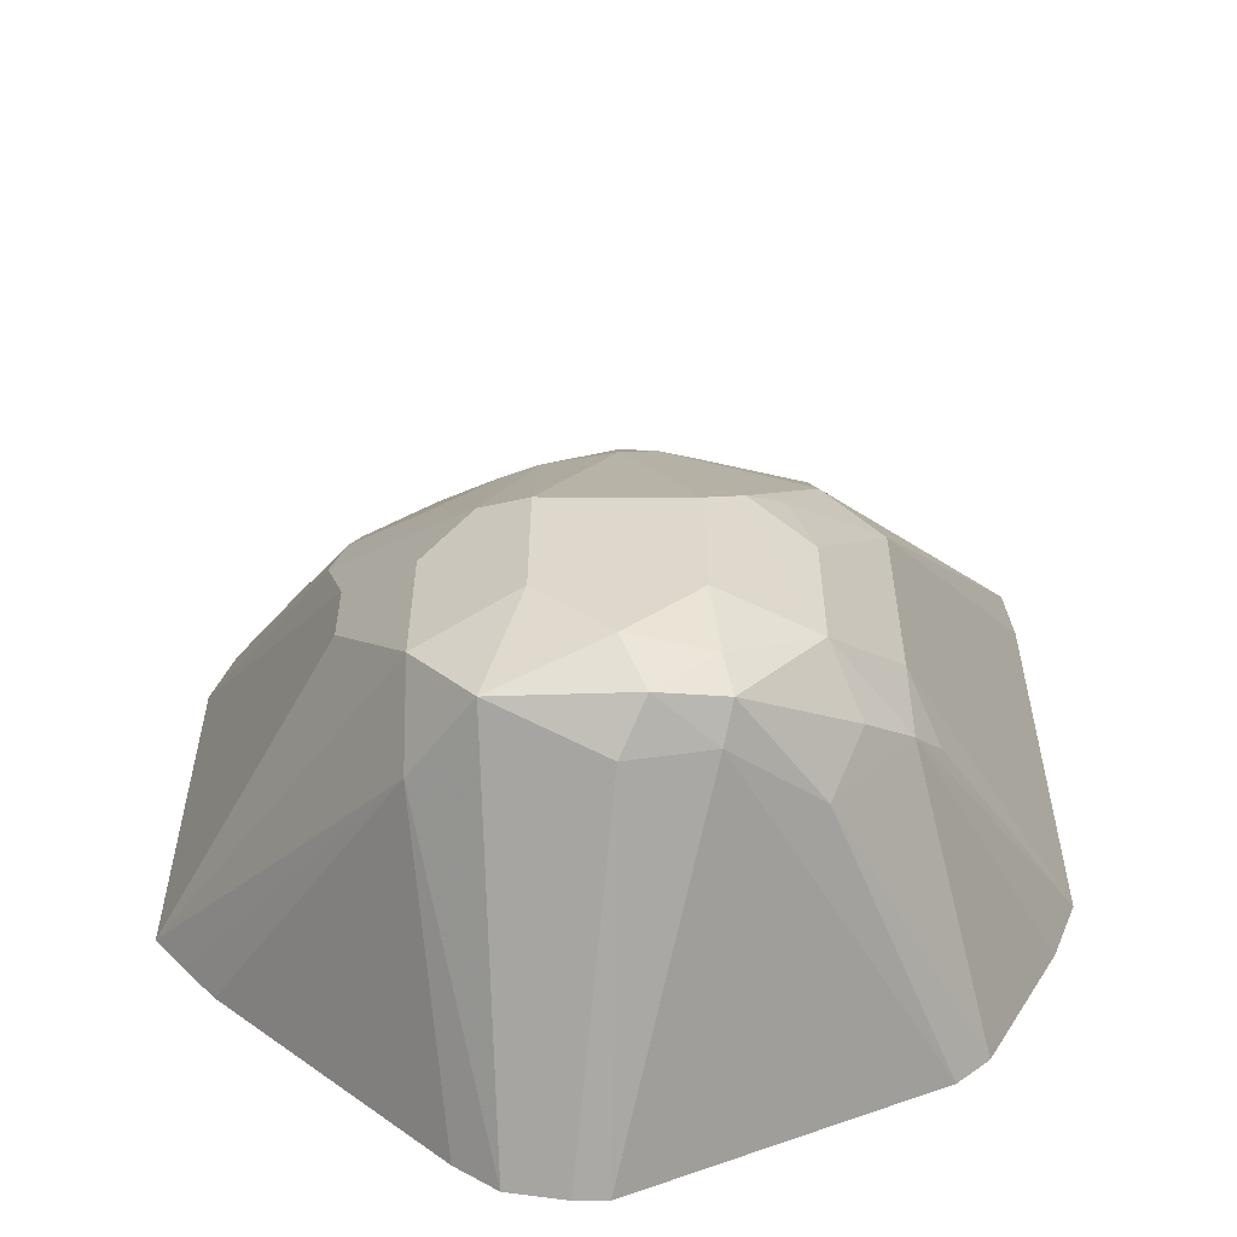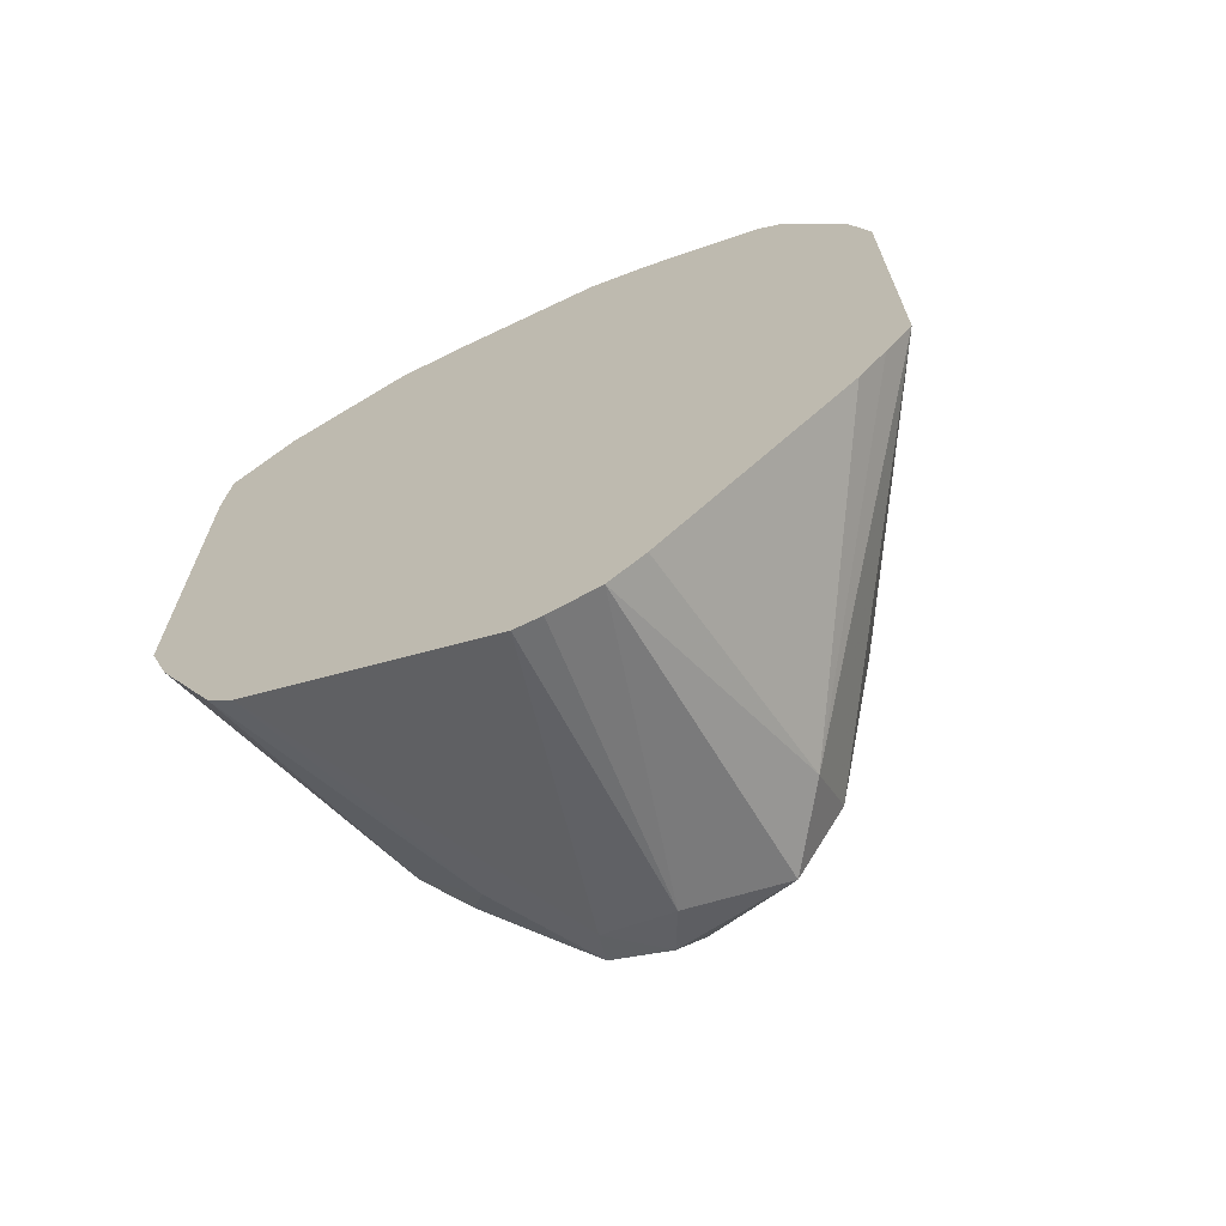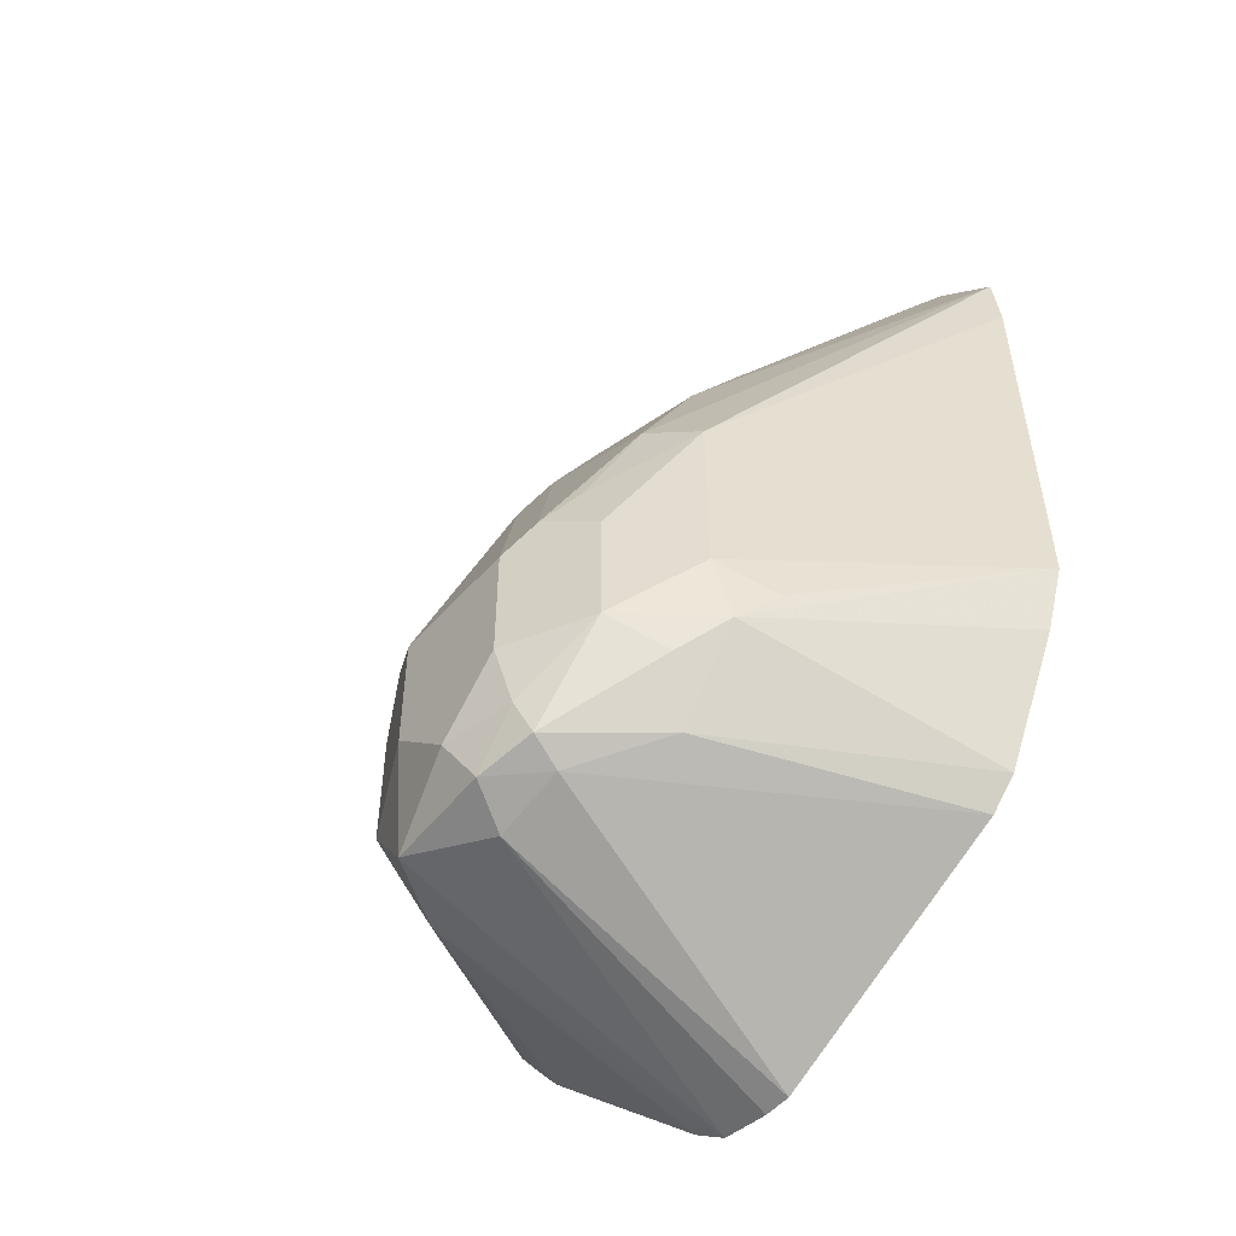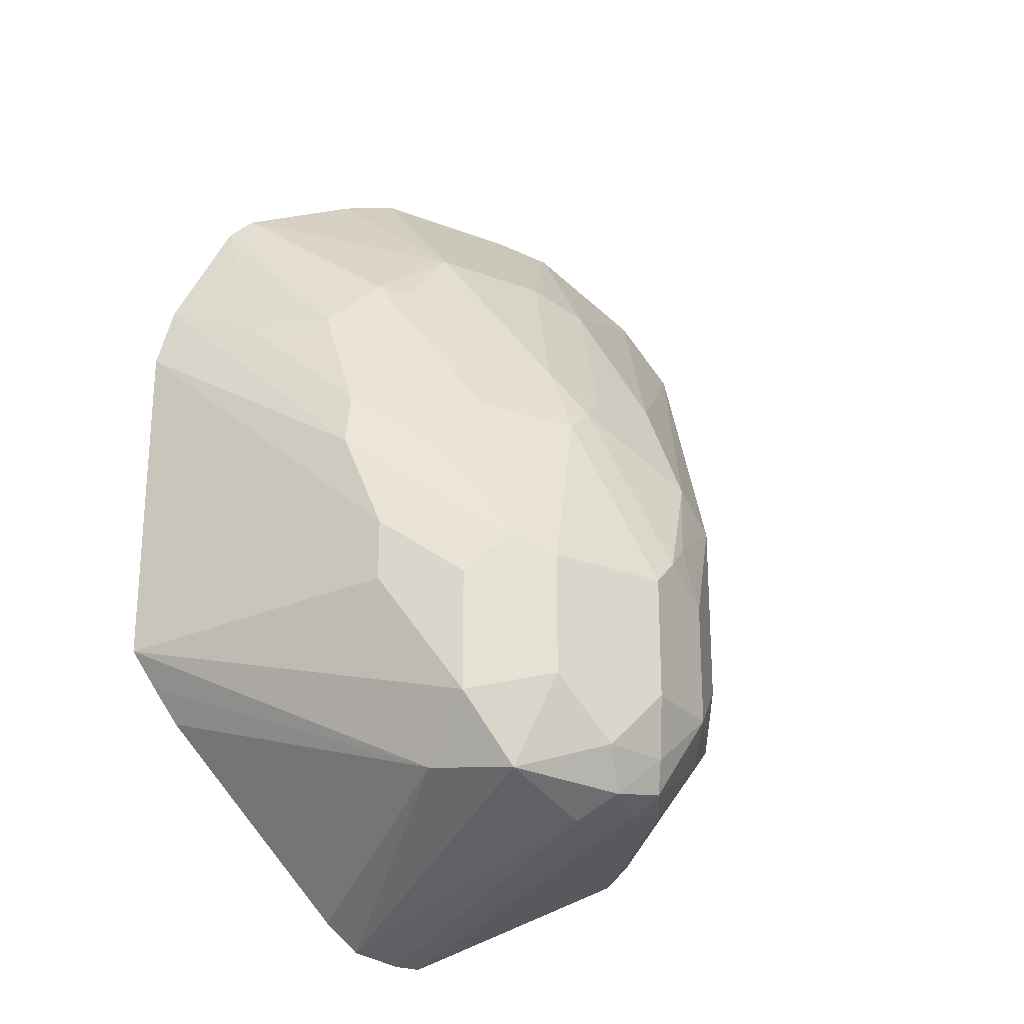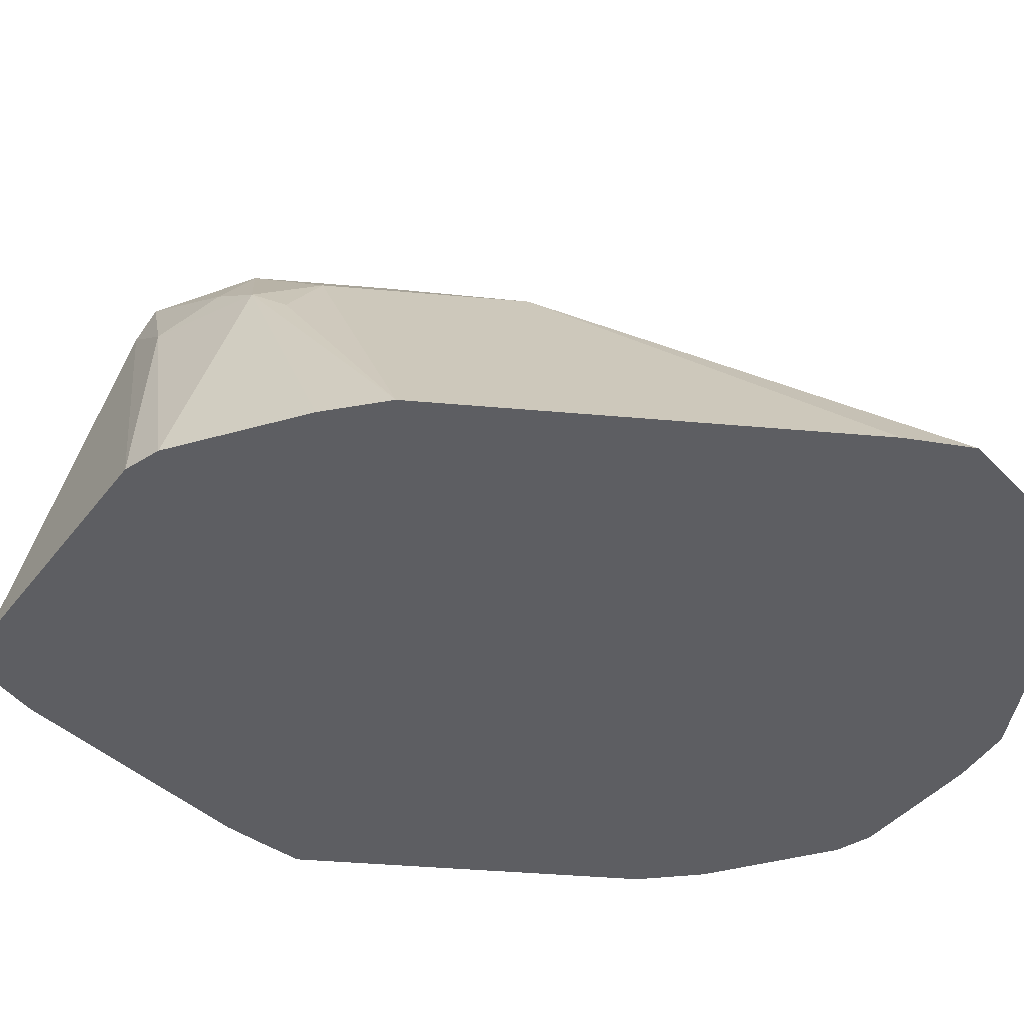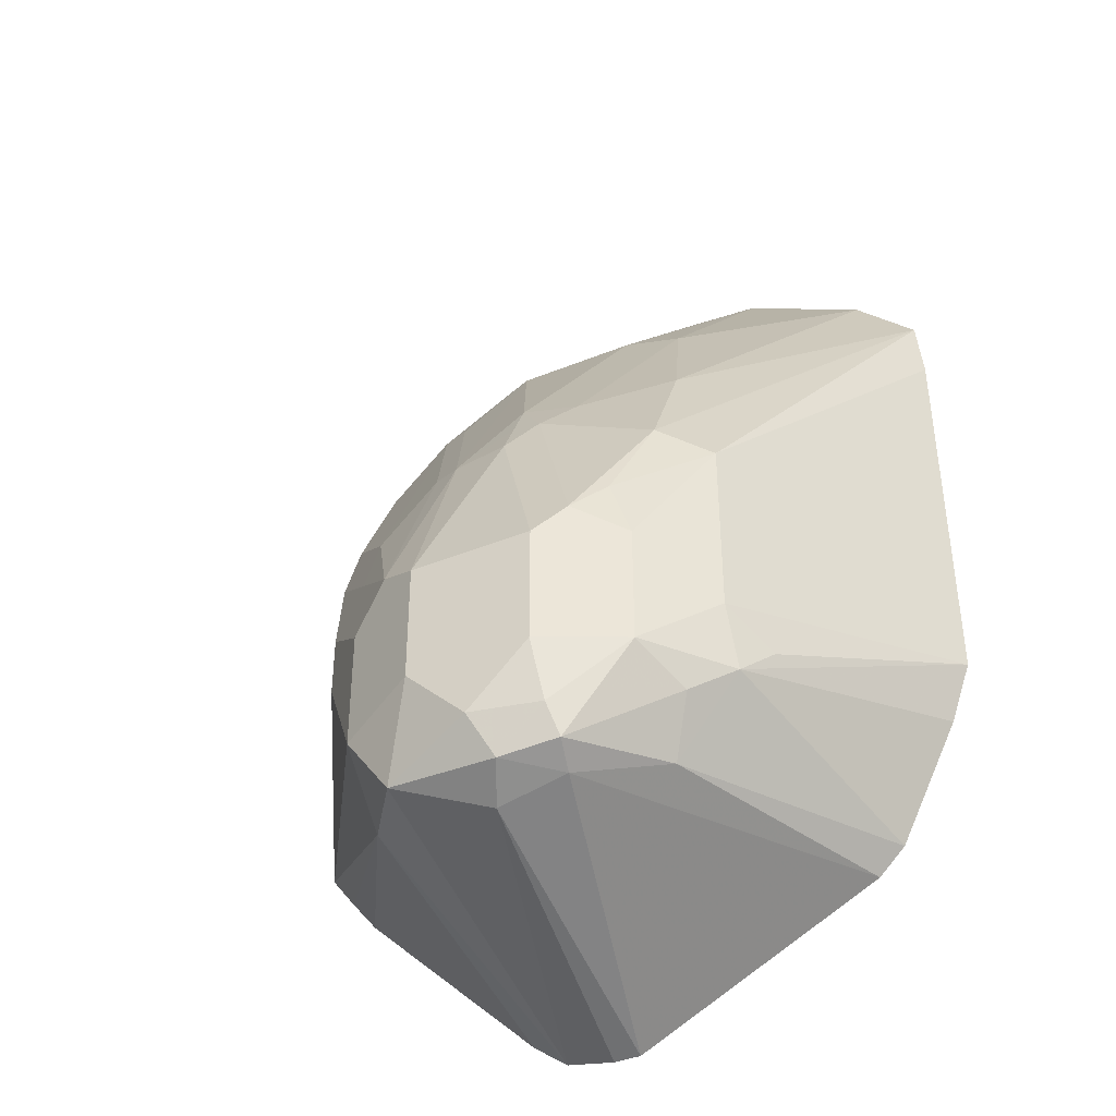
<metadata>
{"format":"obj","ext":"obj","renderer":"f3d","projection":"perspective","resolution":1024,"background":"white","views":[{"elev":31.1,"azim":-179.9,"up":"+Y"},{"elev":-69.1,"azim":25.5,"up":"+Z"},{"elev":-52.7,"azim":-130.3,"up":"+Z"},{"elev":-24.7,"azim":147.8,"up":"+Z"},{"elev":-38.8,"azim":-96.5,"up":"+Y"},{"elev":-41.0,"azim":-153.6,"up":"+Z"}]}
</metadata>
<code>
v -0.4271 0.09817 -0.1027
v -0.4256 0.09817 -0.08595
v -0.389 0.1652 -0.1758
v -0.4271 0.09817 -0.2078
v -0.4096 0.09817 -0.06997
v -0.3757 0.1559 -0.1359
v -0.3757 0.1718 -0.1679
v -0.3677 0.1818 -0.1918
v -0.373 0.1812 -0.2078
v -0.389 0.1652 -0.2238
v -0.3957 0.1519 -0.2318
v -0.3897 0.1599 -0.2398
v -0.4215 0.09817 -0.2238
v -0.3776 0.09817 -0.05399
v -0.3677 0.1339 -0.09594
v -0.3517 0.1659 -0.1439
v -0.3437 0.1718 -0.1519
v -0.3597 0.1878 -0.1998
v -0.373 0.1812 -0.2398
v -0.3797 0.1678 -0.2478
v -0.373 0.1599 -0.2611
v -0.4055 0.09817 -0.2558
v -0.3609 0.09817 -0.0525
v -0.3517 0.1332 -0.0906
v -0.3357 0.1652 -0.1386
v -0.3357 0.1705 -0.1492
v -0.3357 0.1758 -0.1599
v -0.3517 0.1918 -0.2078
v -0.3517 0.1918 -0.2398
v -0.3537 0.1878 -0.2558
v -0.3557 0.1838 -0.2638
v -0.3985 0.09817 -0.2627
v -0.3537 0.1758 -0.2677
v -0.3197 0.09817 -0.0525
v -0.3197 0.1332 -0.0906
v -0.3197 0.1718 -0.1579
v -0.3197 0.1918 -0.2078
v -0.3357 0.1918 -0.2558
v -0.341 0.1865 -0.2664
v -0.3346 0.09817 -0.2947
v -0.3357 0.1758 -0.2718
v -0.3038 0.09817 -0.05814
v -0.2718 0.09817 -0.07412
v -0.2958 0.1359 -0.1079
v -0.3038 0.1399 -0.1099
v -0.3117 0.1678 -0.1559
v -0.3091 0.1865 -0.2025
v -0.2984 0.1812 -0.2131
v -0.3197 0.1918 -0.2398
v -0.3117 0.1838 -0.2638
v -0.3276 0.09817 -0.2947
v -0.315 0.09817 -0.2924
v -0.2648 0.09817 -0.08107
v -0.2798 0.1359 -0.1239
v -0.2798 0.1519 -0.1559
v -0.2958 0.1678 -0.1719
v -0.2931 0.1705 -0.1865
v -0.2824 0.1652 -0.1972
v -0.2984 0.1812 -0.2451
v -0.2984 0.1652 -0.2611
v -0.306 0.09817 -0.2855
v -0.2488 0.09817 -0.113
v -0.2638 0.1199 -0.1239
v -0.2771 0.1545 -0.1705
v -0.2824 0.1652 -0.2131
v -0.2443 0.09817 -0.1302
v -0.2443 0.09817 -0.2193
v -0.274 0.09817 -0.2535
v -0.2511 0.09817 -0.2285
v -0.2581 0.09817 -0.2375
f 35 44 45
f 35 45 36
f 36 45 44
f 36 44 46
f 36 46 47
f 36 47 37
f 37 59 49
f 37 48 59
f 40 41 51
f 38 49 50
f 38 50 39
f 35 43 44
f 39 50 41
f 37 47 48
f 35 42 43
f 28 49 38
f 33 41 40
f 33 39 41
f 32 33 40
f 31 39 33
f 30 39 31
f 30 38 39
f 28 38 29
f 28 37 49
f 27 37 28
f 27 36 37
f 26 36 27
f 25 35 36
f 41 50 52
f 25 36 26
f 34 42 35
f 41 52 51
f 55 63 62
f 44 53 54
f 24 35 25
f 62 66 64
f 60 70 68
f 60 69 70
f 60 67 69
f 60 68 61
f 59 67 60
f 59 65 67
f 58 67 65
f 58 66 67
f 58 64 66
f 57 64 58
f 55 62 64
f 55 57 56
f 55 64 57
f 54 63 55
f 53 63 54
f 44 54 55
f 44 55 56
f 44 56 46
f 46 56 47
f 47 57 48
f 47 56 57
f 43 53 44
f 48 57 58
f 48 65 59
f 49 59 50
f 50 59 60
f 50 60 52
f 52 60 61
f 53 62 63
f 48 58 65
f 23 35 24
f 29 38 30
f 21 33 32
f 3 19 10
f 3 9 19
f 3 8 9
f 3 7 8
f 2 7 3
f 2 6 7
f 2 5 6
f 1 5 2
f 1 14 5
f 1 34 23
f 1 42 34
f 1 43 42
f 1 53 43
f 1 62 53
f 1 66 62
f 1 67 66
f 1 69 67
f 23 34 35
f 1 2 3
f 1 3 10
f 1 10 4
f 1 4 13
f 1 13 22
f 4 10 11
f 1 22 32
f 1 40 51
f 1 51 52
f 1 52 61
f 1 61 68
f 1 68 70
f 1 70 69
f 1 32 40
f 4 11 12
f 1 23 14
f 5 14 15
f 16 25 17
f 16 24 25
f 17 25 26
f 17 26 27
f 17 27 28
f 17 28 18
f 15 24 16
f 18 28 29
f 19 29 30
f 4 12 13
f 19 31 20
f 20 31 21
f 21 32 22
f 21 31 33
f 18 29 19
f 14 24 15
f 19 30 31
f 12 22 13
f 14 23 24
f 5 15 6
f 6 16 17
f 6 17 7
f 7 17 18
f 7 18 8
f 8 18 9
f 6 15 16
f 10 19 12
f 12 21 22
f 9 18 19
f 12 19 20
f 12 20 21
f 10 12 11

</code>
